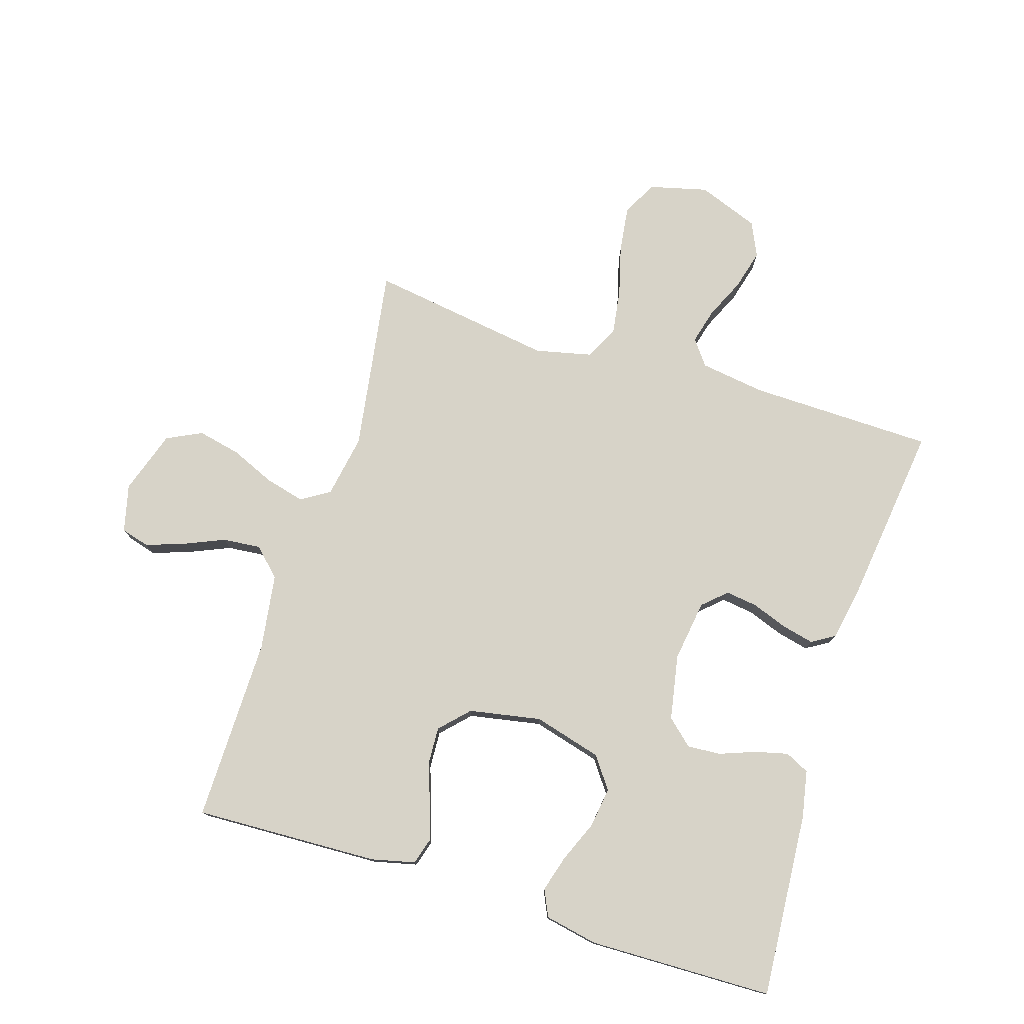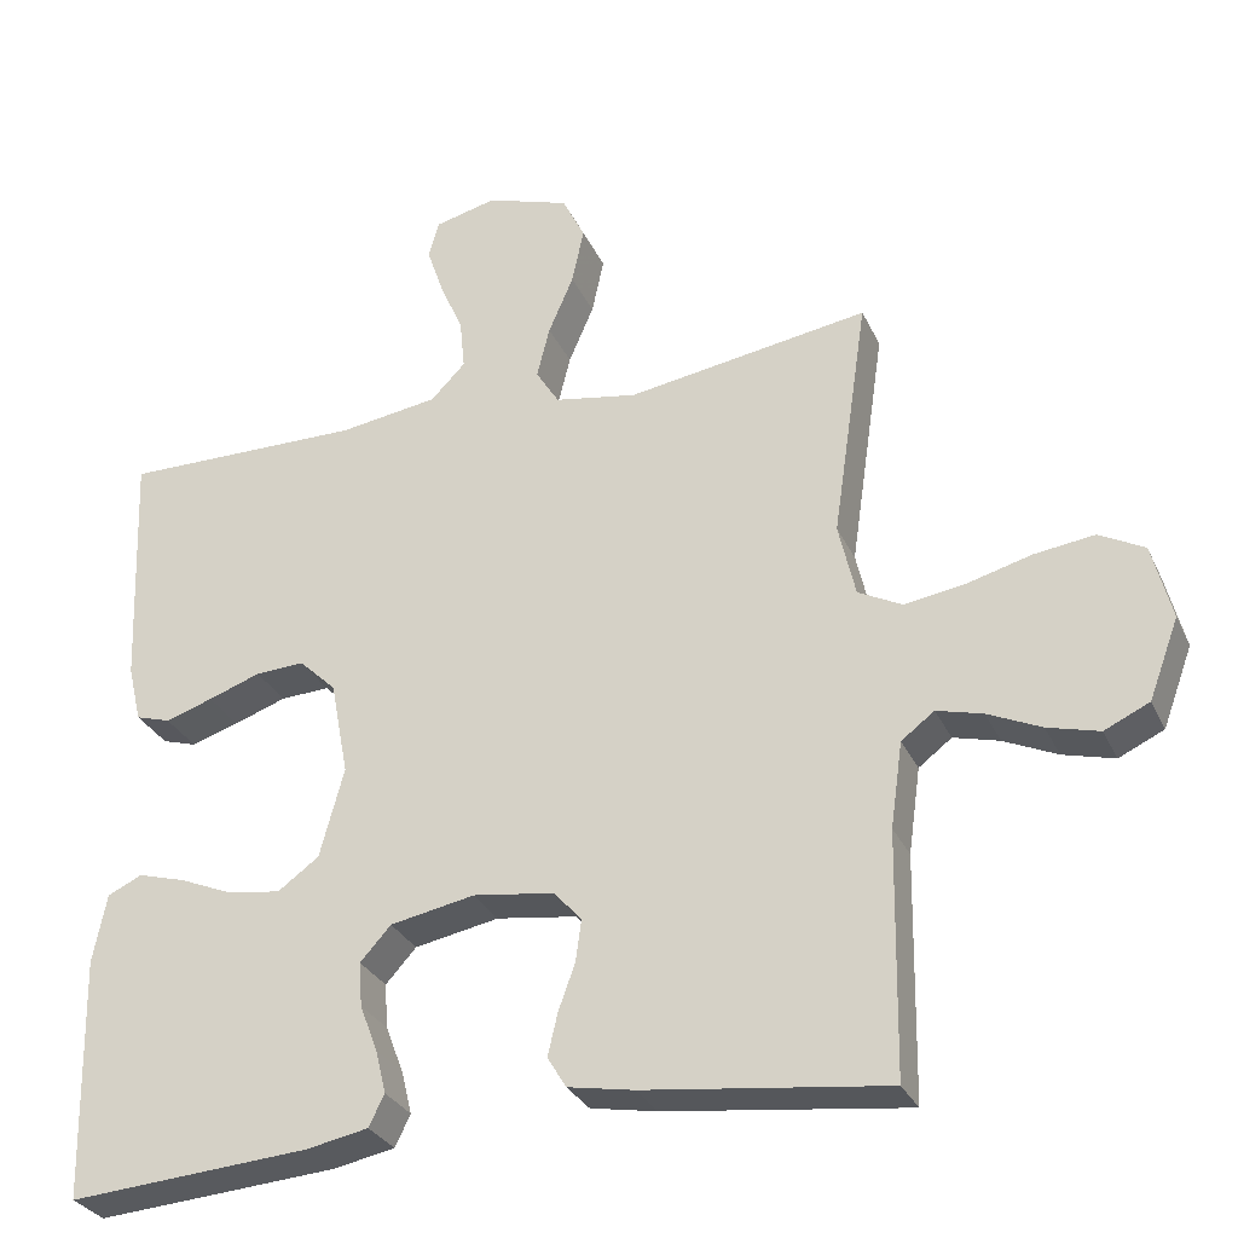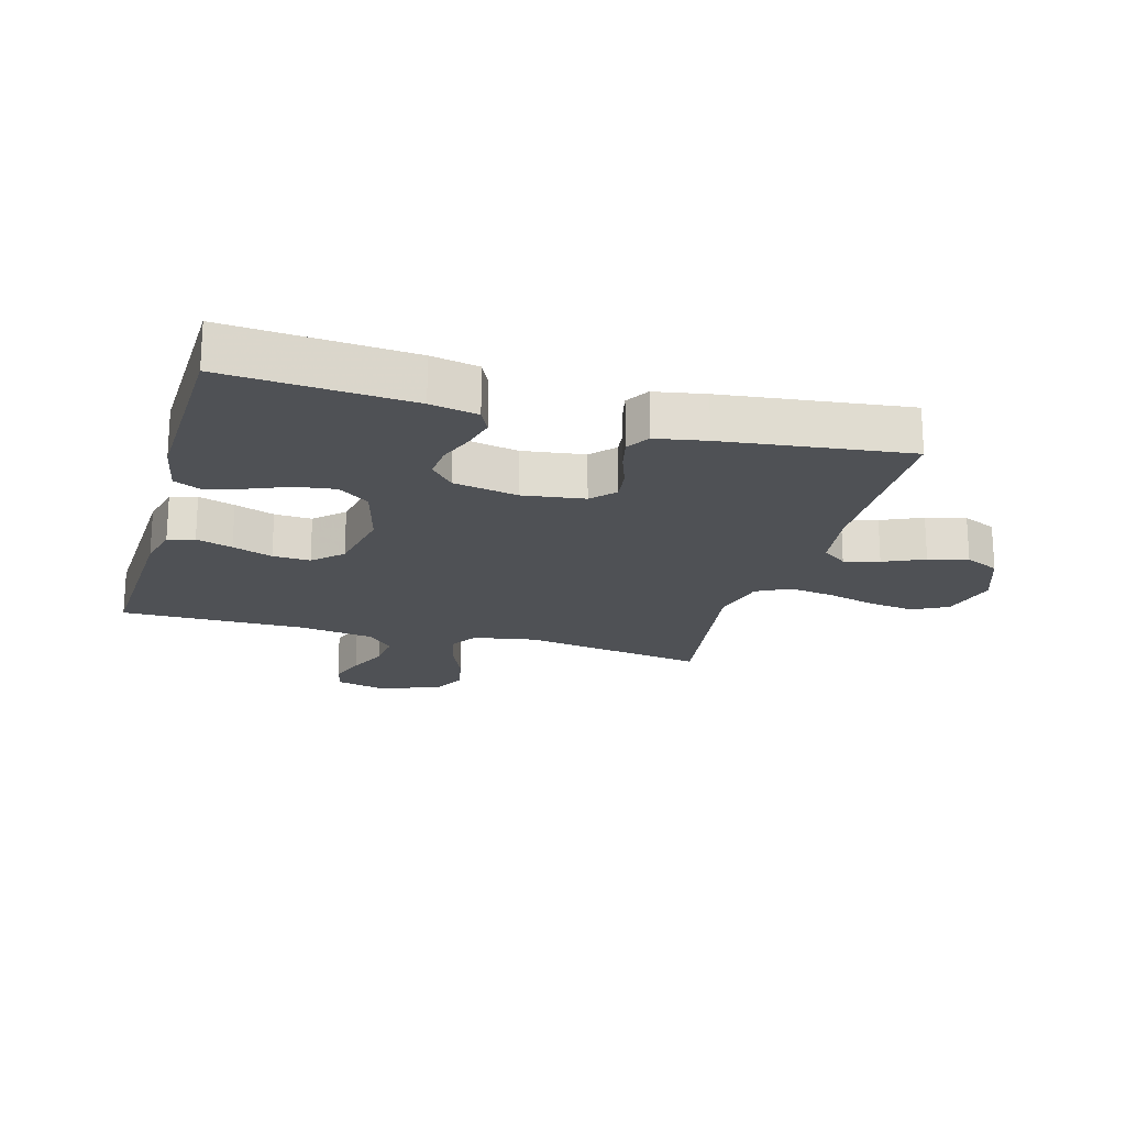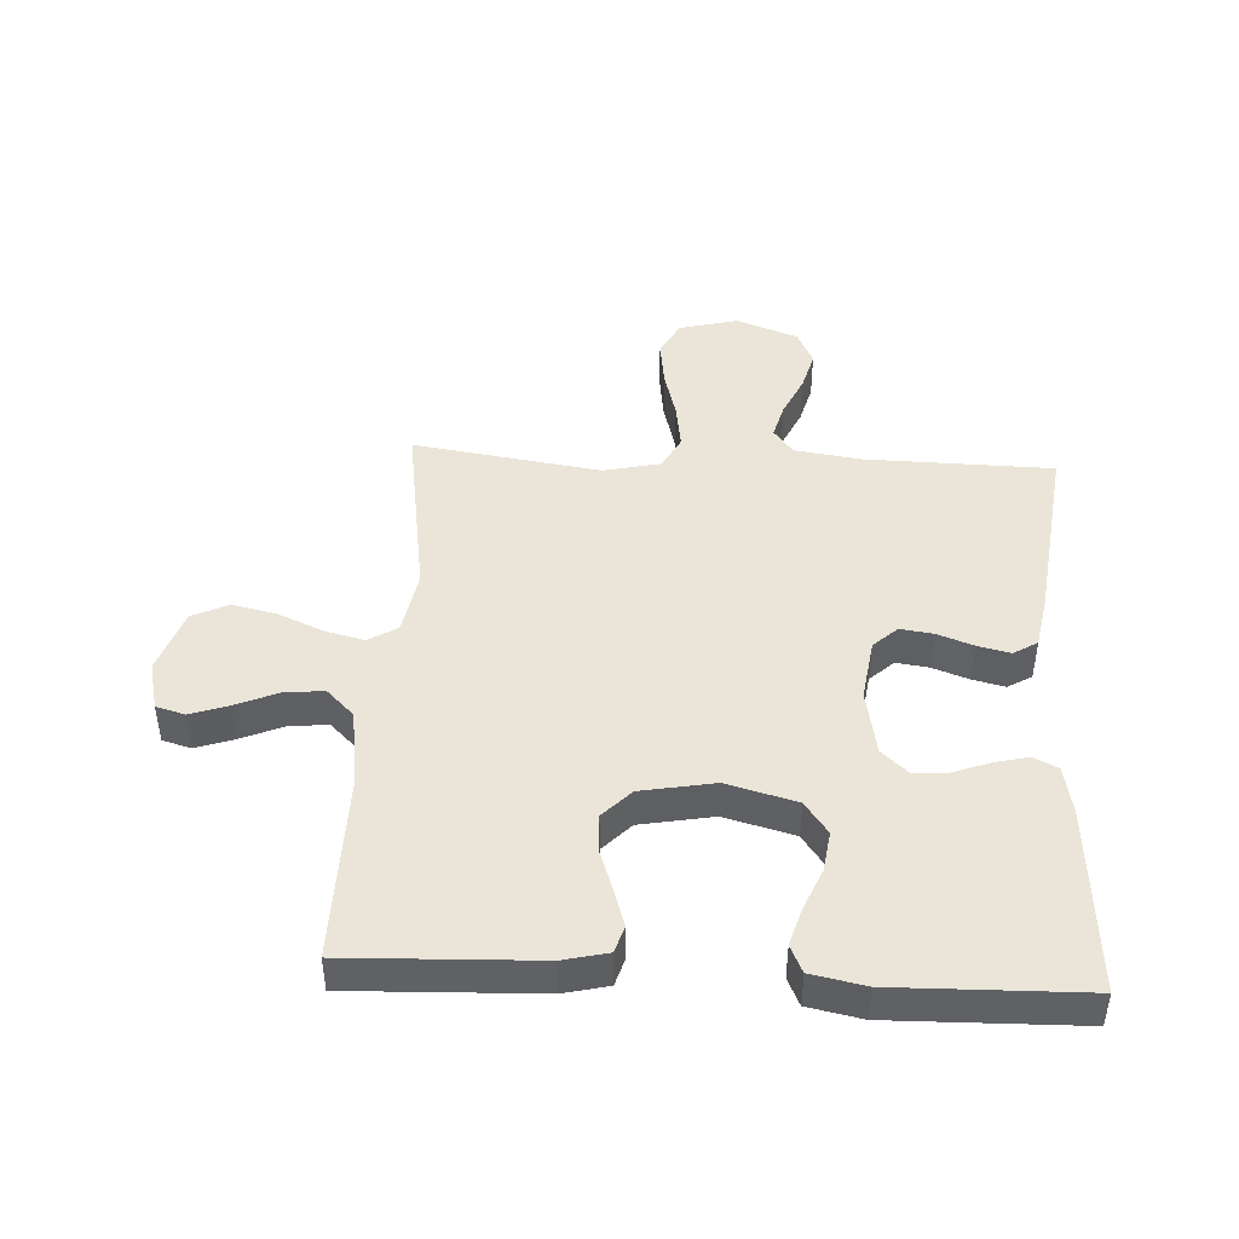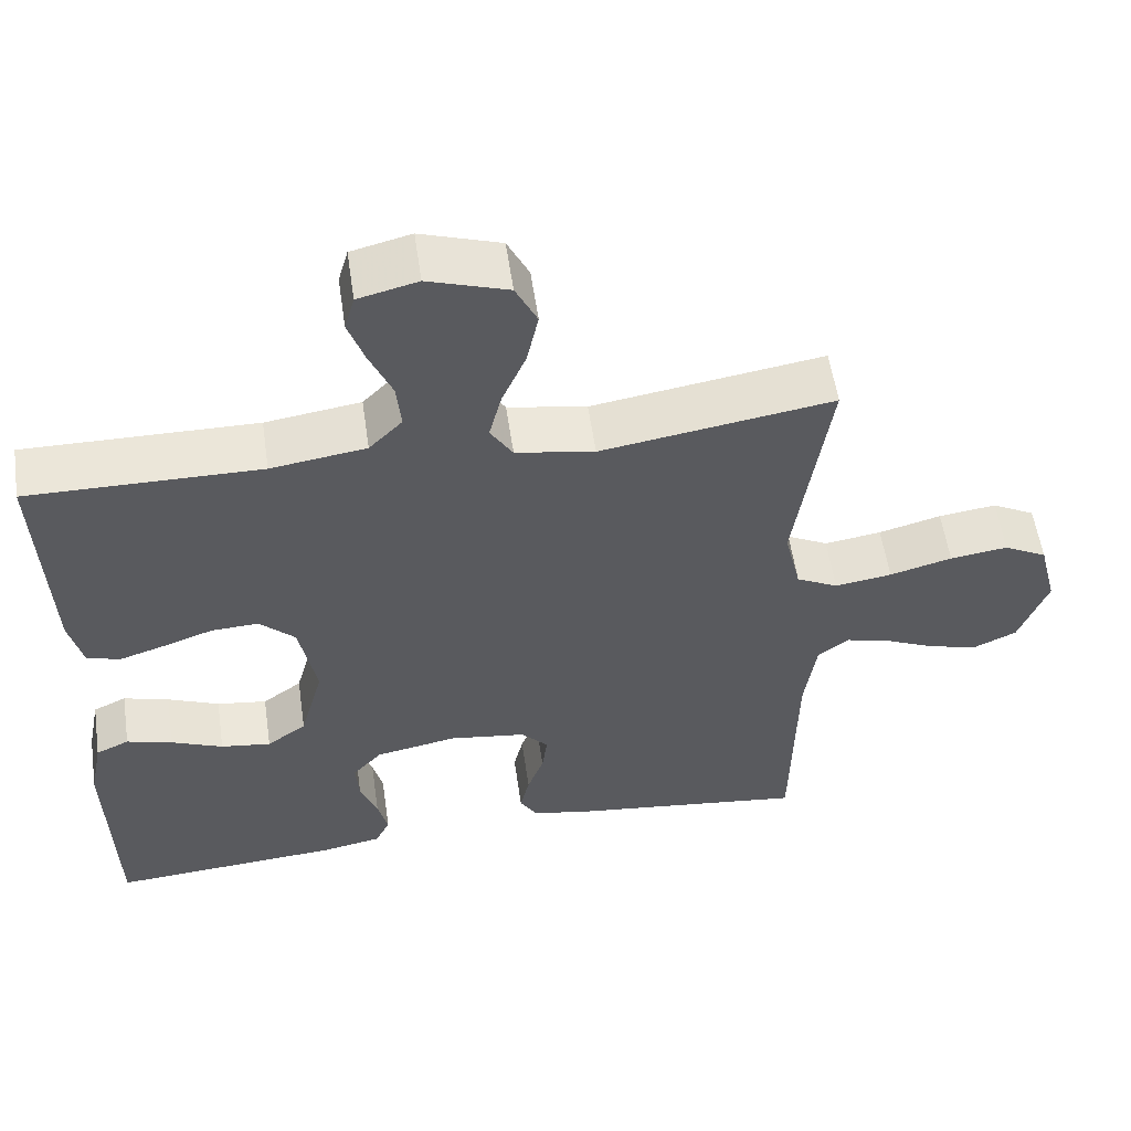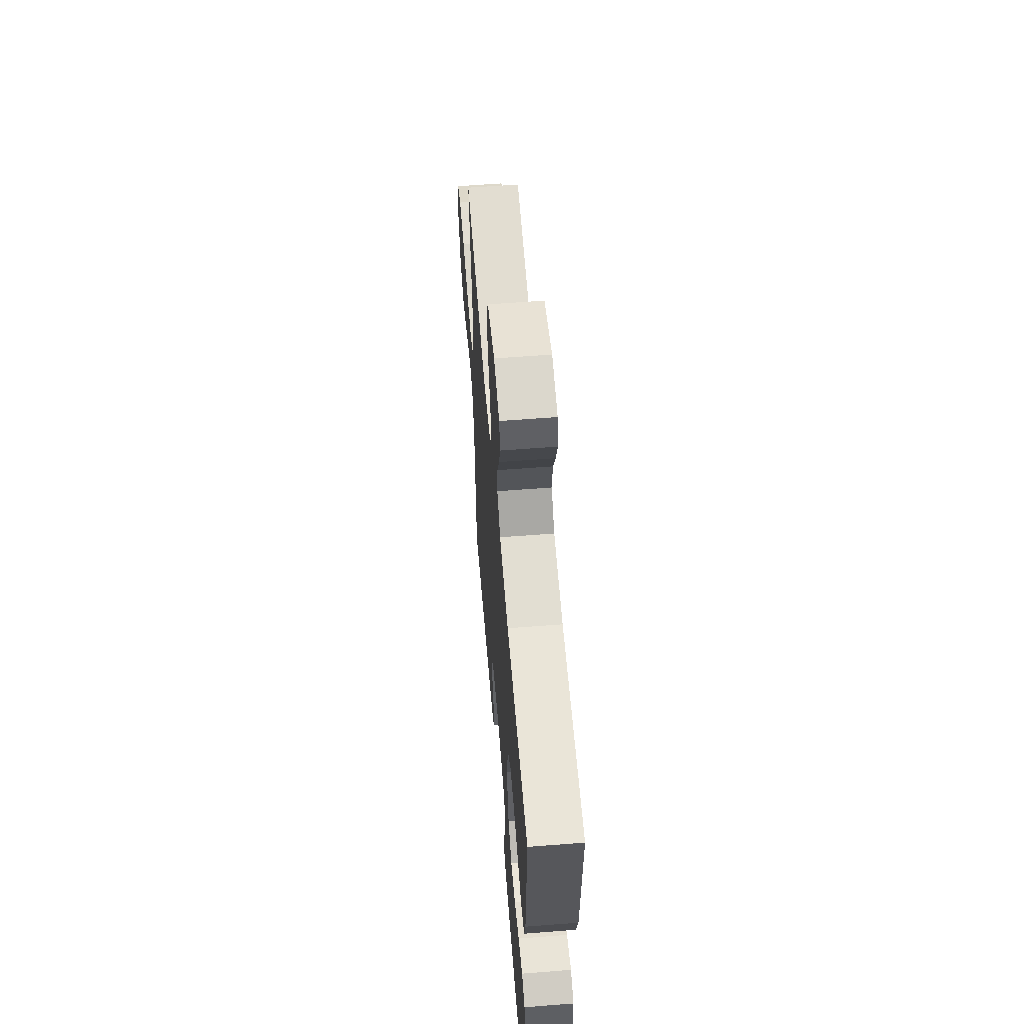
<metadata>
{"format":"obj","ext":"obj","renderer":"f3d","projection":"perspective","resolution":1024,"background":"white","views":[{"elev":77.2,"azim":107.5,"up":"+Y"},{"elev":-29.9,"azim":-158.6,"up":"+Z"},{"elev":-19.9,"azim":164.1,"up":"+Y"},{"elev":44.8,"azim":93.2,"up":"+Y"},{"elev":56.2,"azim":171.7,"up":"+Z"},{"elev":59.8,"azim":85.4,"up":"+Z"}]}
</metadata>
<code>
v -0.5 0.07 -0.5
v -0.505 0.07 -0.2
v -0.52 0.07 -0.094
v -0.561 0.07 -0.063
v -0.618 0.07 -0.078
v -0.684 0.07 -0.108
v -0.748 0.07 -0.125
v -0.804 0.07 -0.099
v -0.841 0.07 0
v -0.817 0.07 0.094
v -0.761 0.07 0.124
v -0.686 0.07 0.114
v -0.605 0.07 0.092
v -0.531 0.07 0.081
v -0.477 0.07 0.109
v -0.456 0.07 0.2
v -0.5 0.07 0.5
v -0.2 0.07 0.453
v -0.098 0.07 0.471
v -0.069 0.07 0.517
v -0.085 0.07 0.581
v -0.116 0.07 0.653
v -0.131 0.07 0.723
v -0.103 0.07 0.78
v 0 0.07 0.814
v 0.077 0.07 0.795
v 0.09 0.07 0.749
v 0.069 0.07 0.688
v 0.04 0.07 0.621
v 0.034 0.07 0.559
v 0.077 0.07 0.515
v 0.2 0.07 0.497
v 0.5 0.07 0.5
v 0.488 0.07 0.2
v 0.471 0.07 0.129
v 0.428 0.07 0.116
v 0.369 0.07 0.135
v 0.304 0.07 0.158
v 0.243 0.07 0.161
v 0.197 0.07 0.117
v 0.175 0.07 0
v 0.205 0.07 -0.111
v 0.256 0.07 -0.148
v 0.321 0.07 -0.139
v 0.388 0.07 -0.111
v 0.447 0.07 -0.094
v 0.49 0.07 -0.114
v 0.507 0.07 -0.2
v 0.5 0.07 -0.5
v 0.2 0.07 -0.478
v 0.123 0.07 -0.463
v 0.104 0.07 -0.424
v 0.117 0.07 -0.371
v 0.139 0.07 -0.313
v 0.143 0.07 -0.258
v 0.105 0.07 -0.216
v 0 0.07 -0.196
v -0.1 0.07 -0.21
v -0.135 0.07 -0.248
v -0.128 0.07 -0.3
v -0.107 0.07 -0.358
v -0.095 0.07 -0.41
v -0.118 0.07 -0.448
v -0.2 0.07 -0.463
v -0.5 0 -0.5
v -0.505 0 -0.2
v -0.52 0 -0.094
v -0.561 0 -0.063
v -0.618 0 -0.078
v -0.684 0 -0.108
v -0.748 0 -0.125
v -0.804 0 -0.099
v -0.841 0 0
v -0.817 0 0.094
v -0.761 0 0.124
v -0.686 0 0.114
v -0.605 0 0.092
v -0.531 0 0.081
v -0.477 0 0.109
v -0.456 0 0.2
v -0.5 0 0.5
v -0.2 0 0.453
v -0.098 0 0.471
v -0.069 0 0.517
v -0.085 0 0.581
v -0.116 0 0.653
v -0.131 0 0.723
v -0.103 0 0.78
v 0 0 0.814
v 0.077 0 0.795
v 0.09 0 0.749
v 0.069 0 0.688
v 0.04 0 0.621
v 0.034 0 0.559
v 0.077 0 0.515
v 0.2 0 0.497
v 0.5 0 0.5
v 0.488 0 0.2
v 0.471 0 0.129
v 0.428 0 0.116
v 0.369 0 0.135
v 0.304 0 0.158
v 0.243 0 0.161
v 0.197 0 0.117
v 0.175 0 0
v 0.205 0 -0.111
v 0.256 0 -0.148
v 0.321 0 -0.139
v 0.388 0 -0.111
v 0.447 0 -0.094
v 0.49 0 -0.114
v 0.507 0 -0.2
v 0.5 0 -0.5
v 0.2 0 -0.478
v 0.123 0 -0.463
v 0.104 0 -0.424
v 0.117 0 -0.371
v 0.139 0 -0.313
v 0.143 0 -0.258
v 0.105 0 -0.216
v 0 0 -0.196
v -0.1 0 -0.21
v -0.135 0 -0.248
v -0.128 0 -0.3
v -0.107 0 -0.358
v -0.095 0 -0.41
v -0.118 0 -0.448
v -0.2 0 -0.463
f 64 1 2
f 63 64 2
f 62 63 2
f 61 62 2
f 60 61 2
f 59 60 2 3
f 58 59 3 4
f 57 58 4
f 56 57 4
f 52 53 54
f 51 52 54
f 50 51 54
f 49 50 54
f 48 49 54
f 47 48 54
f 46 47 54
f 45 46 54
f 44 45 54
f 43 44 54 55
f 42 43 55 56
f 36 37 38
f 35 36 38
f 34 35 38
f 33 34 38
f 32 33 38
f 31 32 38 39
f 30 31 39 40
f 27 28 29
f 26 27 29
f 25 26 29
f 24 25 29
f 23 24 29
f 22 23 29
f 21 22 29
f 20 21 29 30
f 30 40 41
f 20 30 41
f 19 20 41
f 16 17 18
f 41 42 56
f 19 41 56
f 18 19 56
f 16 18 56
f 15 16 56
f 11 12 13
f 10 11 13
f 9 10 13
f 8 9 13
f 7 8 13
f 6 7 13
f 5 6 13
f 14 15 56 4
f 4 5 13 14
f 66 65 128
f 66 128 127
f 66 127 126
f 66 126 125
f 66 125 124
f 67 66 124 123
f 68 67 123 122
f 68 122 121
f 68 121 120
f 118 117 116
f 118 116 115
f 118 115 114
f 118 114 113
f 118 113 112
f 118 112 111
f 118 111 110
f 118 110 109
f 118 109 108
f 119 118 108 107
f 120 119 107 106
f 102 101 100
f 102 100 99
f 102 99 98
f 102 98 97
f 102 97 96
f 103 102 96 95
f 104 103 95 94
f 93 92 91
f 93 91 90
f 93 90 89
f 93 89 88
f 93 88 87
f 93 87 86
f 93 86 85
f 94 93 85 84
f 105 104 94
f 105 94 84
f 105 84 83
f 82 81 80
f 120 106 105
f 120 105 83
f 120 83 82
f 120 82 80
f 120 80 79
f 77 76 75
f 77 75 74
f 77 74 73
f 77 73 72
f 77 72 71
f 77 71 70
f 77 70 69
f 68 120 79 78
f 78 77 69 68
f 1 65 66 2
f 2 66 67 3
f 3 67 68 4
f 4 68 69 5
f 5 69 70 6
f 6 70 71 7
f 7 71 72 8
f 8 72 73 9
f 9 73 74 10
f 10 74 75 11
f 11 75 76 12
f 12 76 77 13
f 13 77 78 14
f 14 78 79 15
f 15 79 80 16
f 16 80 81 17
f 17 81 82 18
f 18 82 83 19
f 19 83 84 20
f 20 84 85 21
f 21 85 86 22
f 22 86 87 23
f 23 87 88 24
f 24 88 89 25
f 25 89 90 26
f 26 90 91 27
f 27 91 92 28
f 28 92 93 29
f 29 93 94 30
f 30 94 95 31
f 31 95 96 32
f 32 96 97 33
f 33 97 98 34
f 34 98 99 35
f 35 99 100 36
f 36 100 101 37
f 37 101 102 38
f 38 102 103 39
f 39 103 104 40
f 40 104 105 41
f 41 105 106 42
f 42 106 107 43
f 43 107 108 44
f 44 108 109 45
f 45 109 110 46
f 46 110 111 47
f 47 111 112 48
f 48 112 113 49
f 49 113 114 50
f 50 114 115 51
f 51 115 116 52
f 52 116 117 53
f 53 117 118 54
f 54 118 119 55
f 55 119 120 56
f 56 120 121 57
f 57 121 122 58
f 58 122 123 59
f 59 123 124 60
f 60 124 125 61
f 61 125 126 62
f 62 126 127 63
f 63 127 128 64
f 64 128 65 1

</code>
